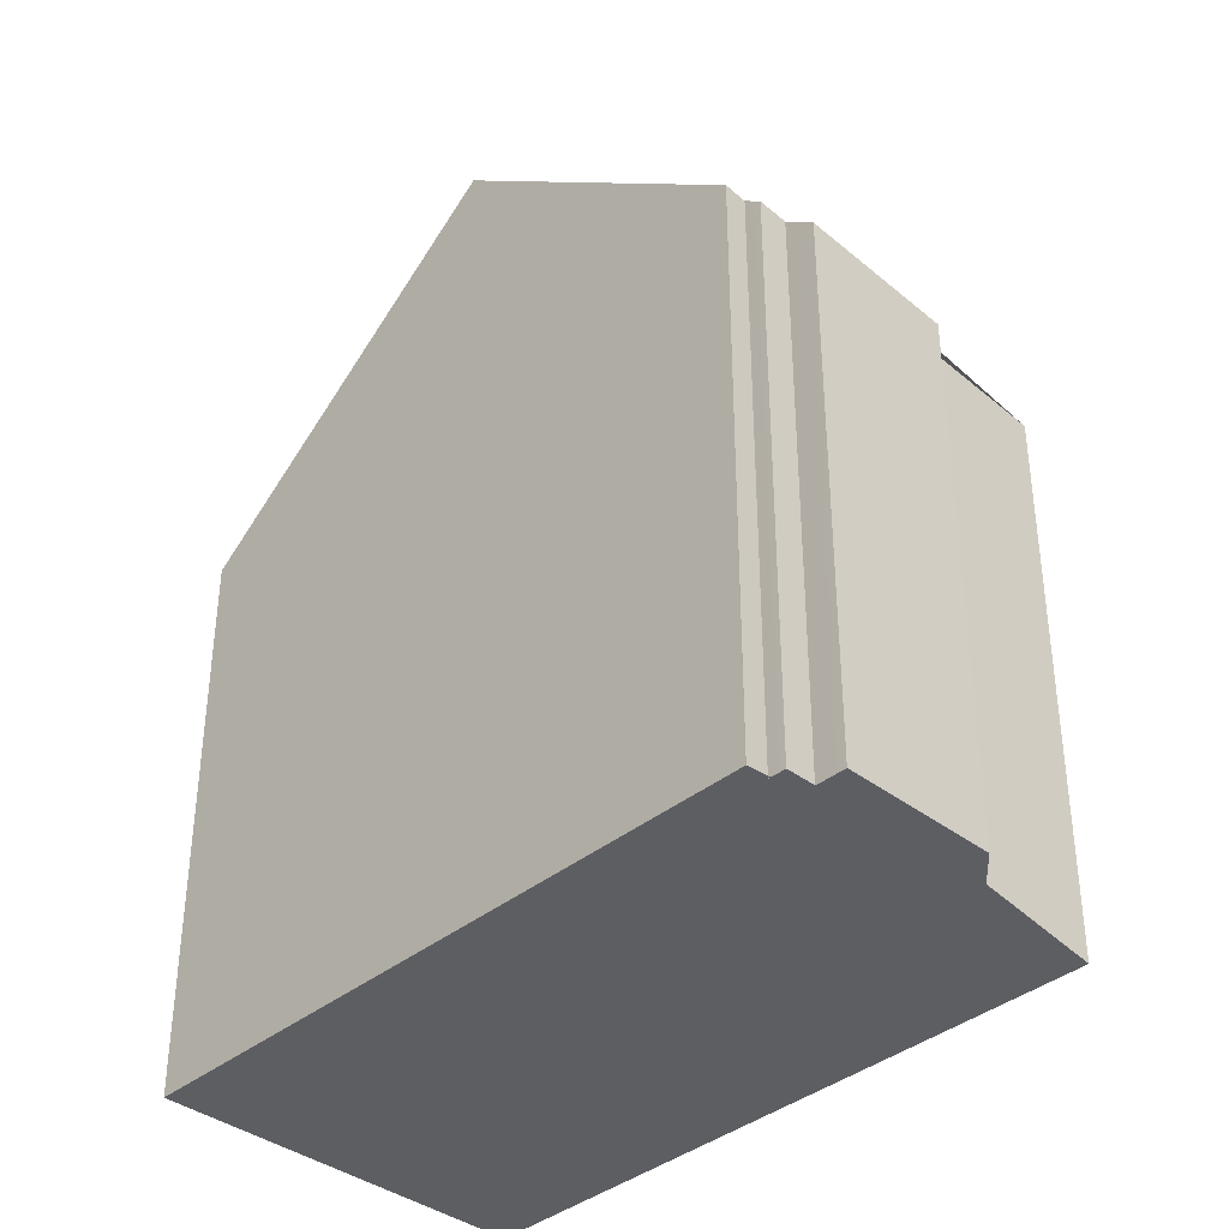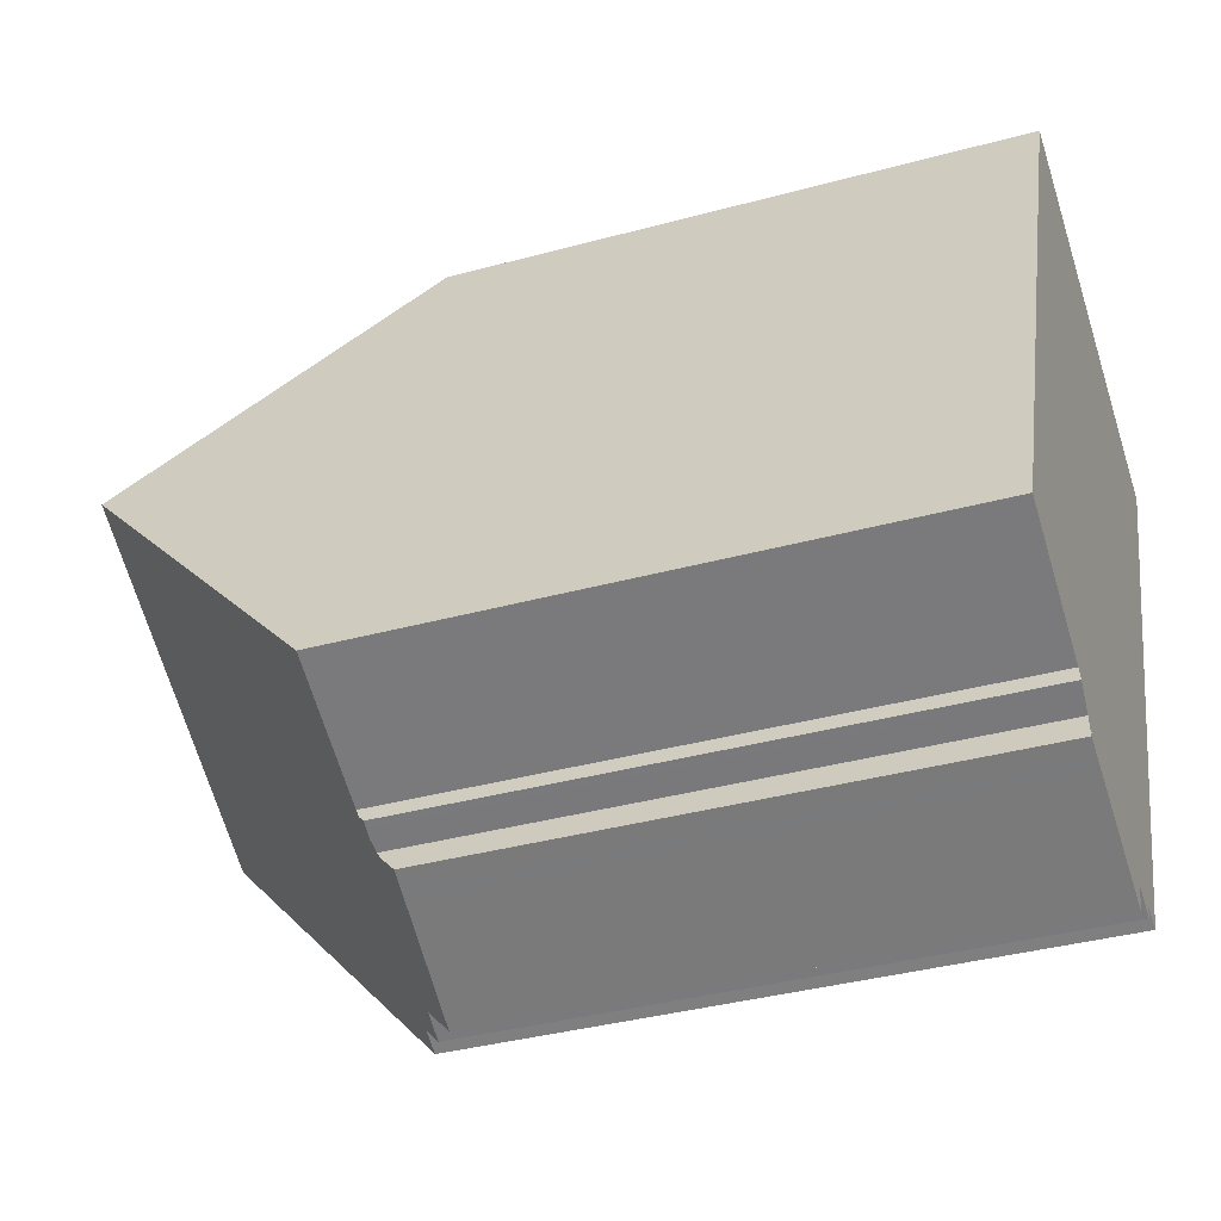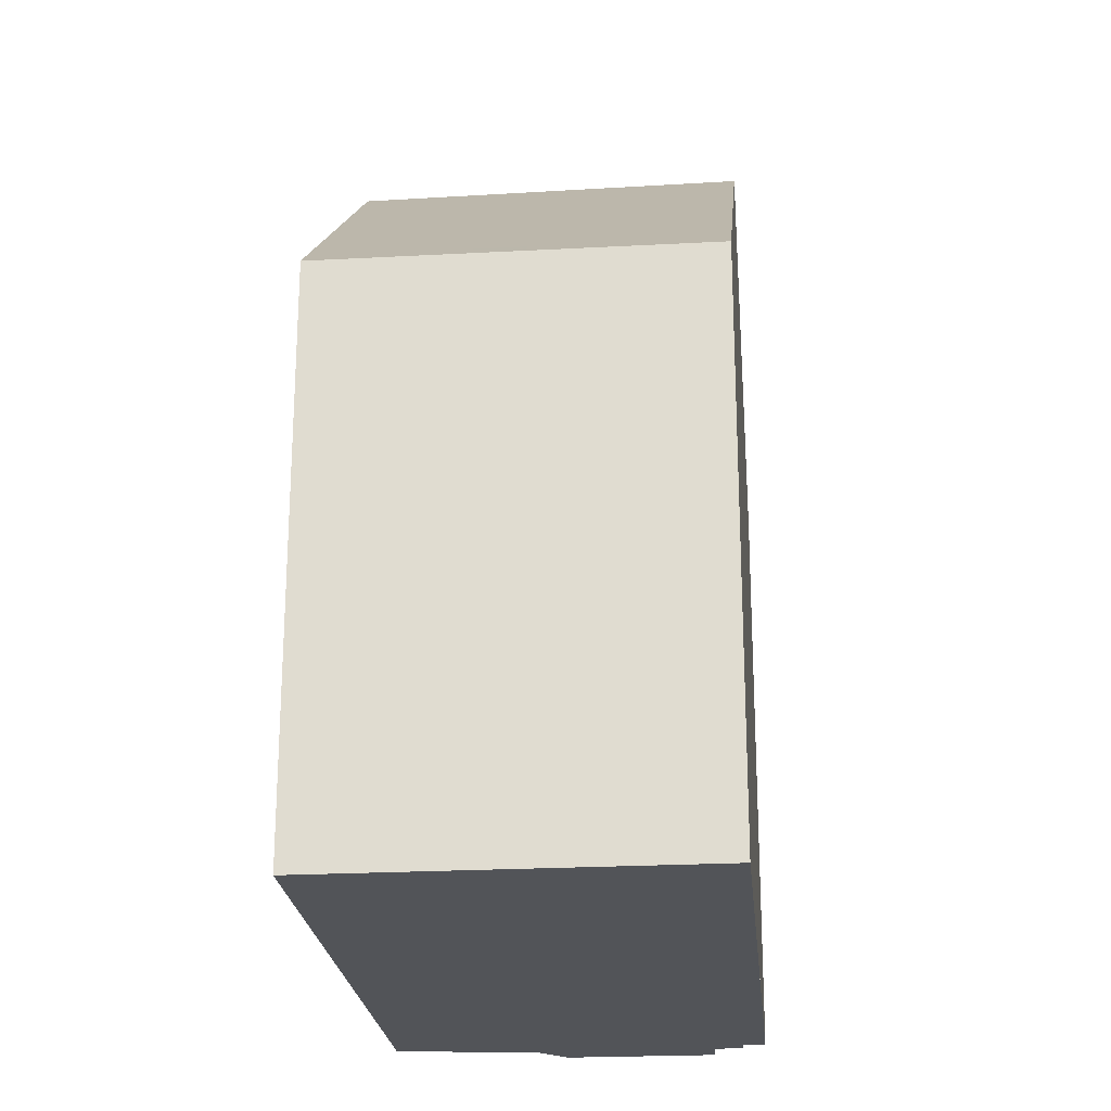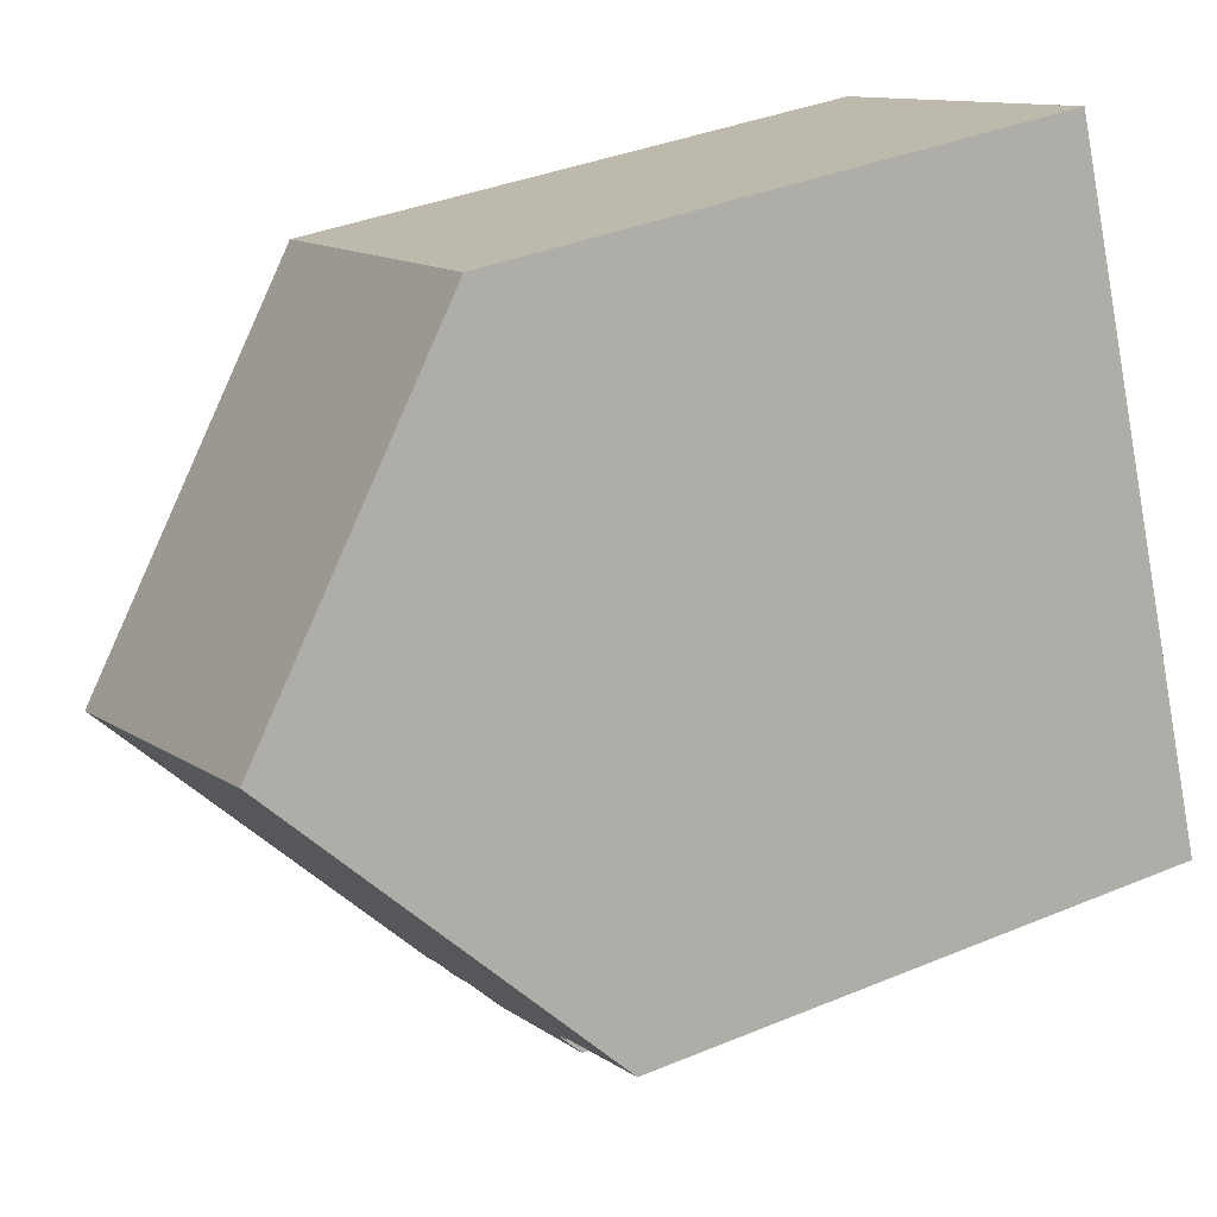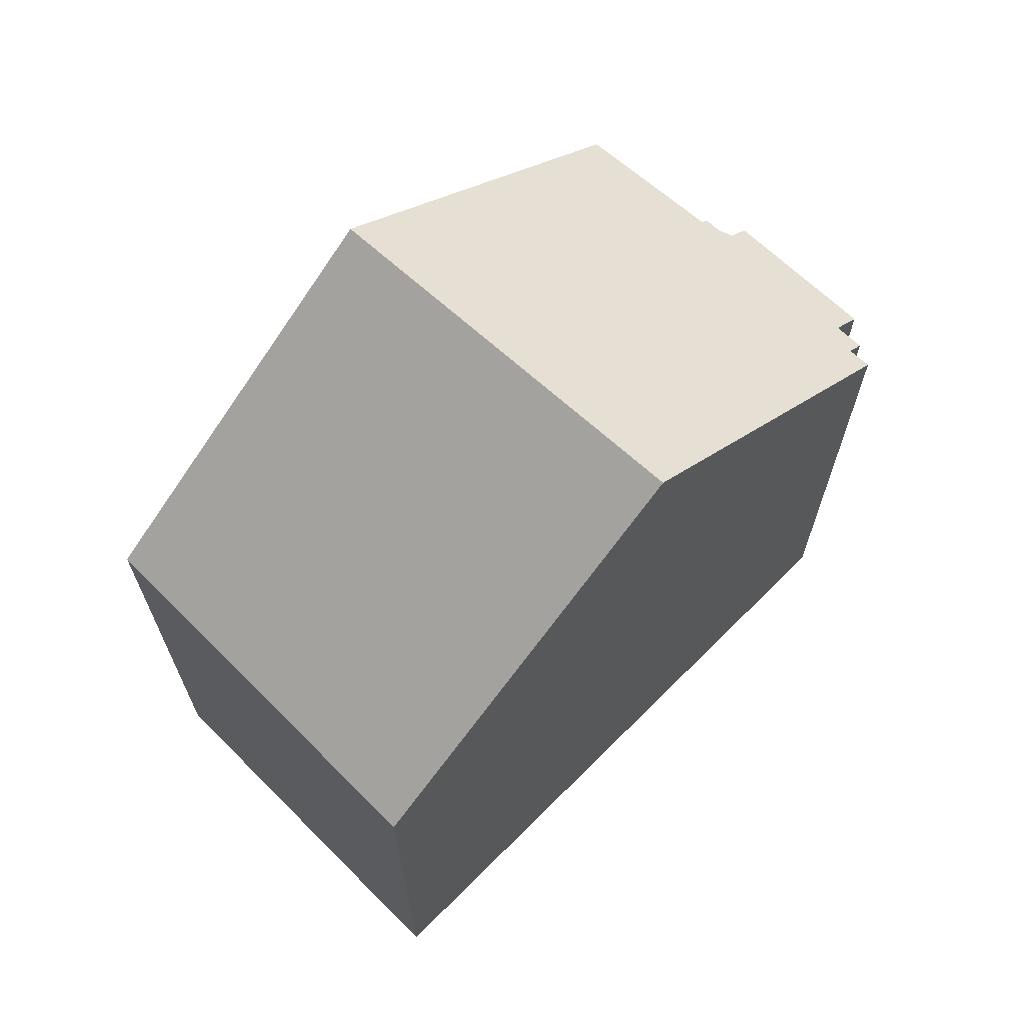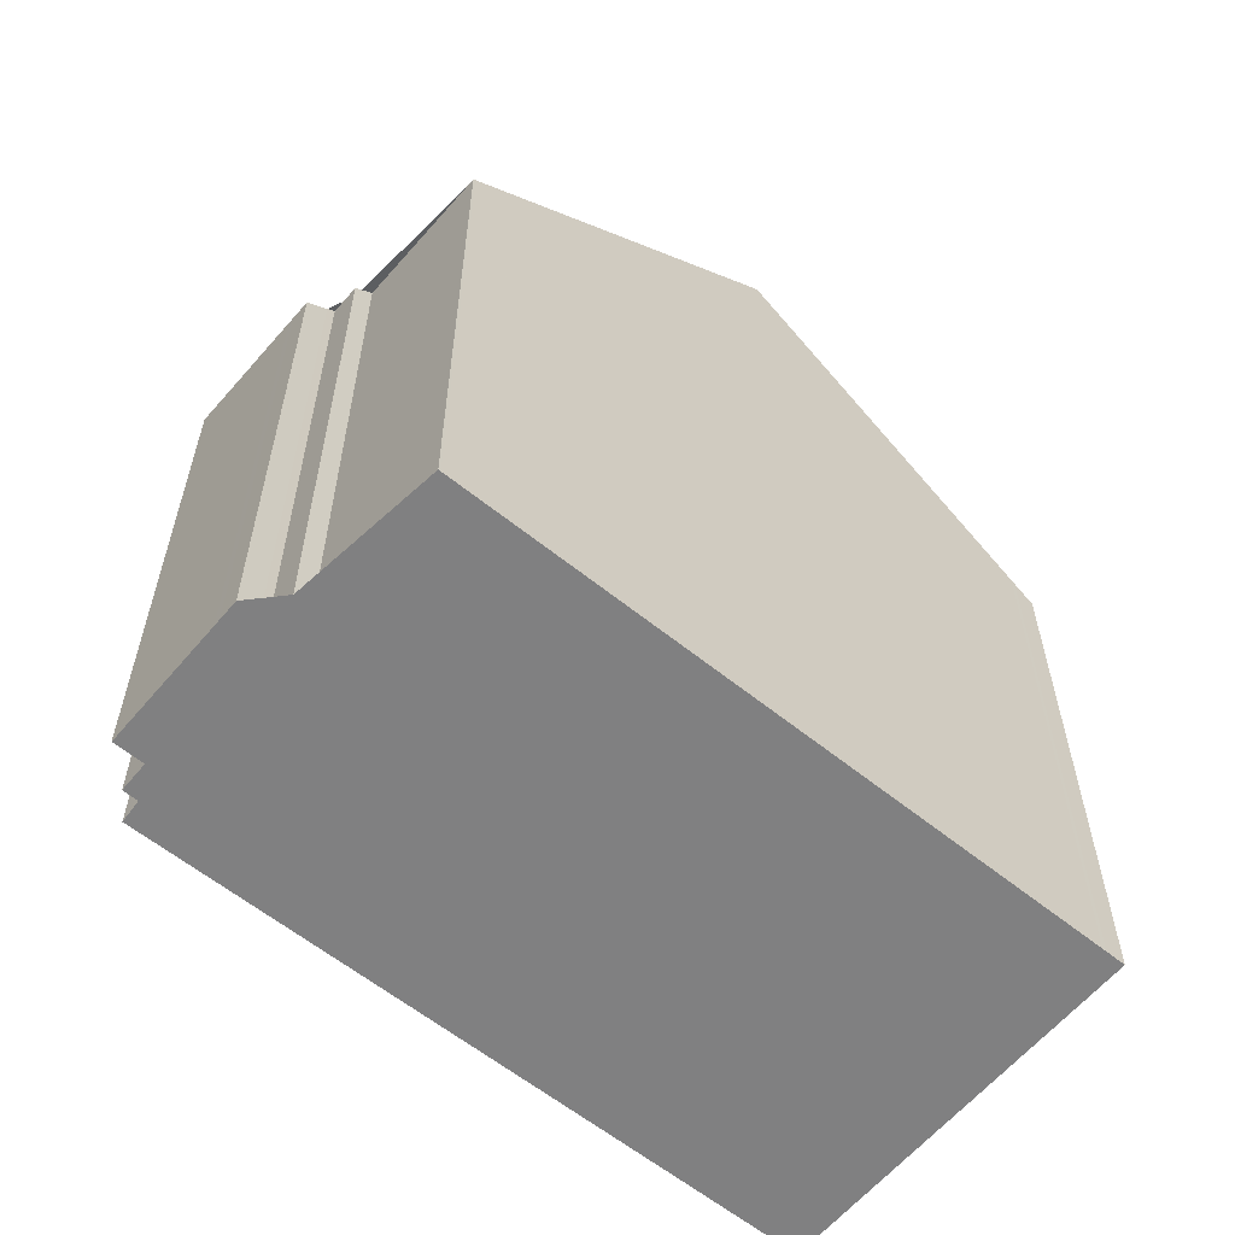
<metadata>
{"format":"obj","ext":"obj","renderer":"f3d","projection":"perspective","resolution":1024,"background":"white","views":[{"elev":-38.0,"azim":-21.0,"up":"+Z"},{"elev":-37.0,"azim":109.4,"up":"+Y"},{"elev":-23.0,"azim":-151.6,"up":"+Z"},{"elev":36.9,"azim":61.8,"up":"+Y"},{"elev":69.2,"azim":-111.9,"up":"+Z"},{"elev":-60.2,"azim":73.5,"up":"+Z"}]}
</metadata>
<code>
v -1512 -2363 8.833
v -1507 -2361 8.843
v -1505 -2372 8.866
v -1505 -2372 8.656
v -1505 -2372 8.689
v -1505 -2372 8.342
v -1507 -2373 8.505
v -1507 -2373 8.877
v -1508 -2373 8.907
v -1508 -2373 9.12
v -1508 -2373 9.135
v -1503 -2371 8.718
v -1510 -2368 13.1
v -1505 -2366 12.88
v -1507 -2361 9.089
v -1512 -2364 9.079
v -1510 -2368 13.09
v -1512 -2364 9.079
v -1512 -2363 8.833
v -1505 -2366 12.88
v -1510 -2368 13.1
v -1508 -2373 9.125
v -1510 -2368 13.09
v -1508 -2373 9.115
v -1503 -2371 8.746
v -1508 -2373 9.139
v -1508 -2373 9.129
v -1509 -2363 9.084
v -1510 -2362 8.838
v -1508 -2367 12.99
v -1505 -2373 8.363
v -1505 -2372 8.946
v -1508 -2367 12.99
v -1509 -2363 9.156
v -1507 -2361 9.138
v -1512 -2364 9.174
v -1512 -2364 9.173
v -1509 -2362 9.085
v -1509 -2362 8.839
v -1507 -2367 12.97
v -1509 -2362 9.152
v -1505 -2372 8.663
v -1505 -2372 8.901
v -1507 -2367 12.97
v -1507 -2361 9.089
v -1507 -2361 8.843
v -1505 -2366 12.88
v -1507 -2361 9.138
v -1503 -2371 8.719
v -1503 -2371 8.747
v -1505 -2366 12.88
v -1503 -2369 9.826
v -1503 -2369 9.824
v -1509 -2372 10.22
v -1508 -2372 10.2
v -1506 -2371 10.02
v -1505 -2370 9.979
v -1510 -2362 8.838
v -1510 -2363 9.083
v -1510 -2363 9.157
v -1508 -2367 12.99
v -1506 -2372 8.953
v -1505 -2373 8.37
v -1508 -2367 12.99
v -1506 -2371 10.03
v -1503 -2370 9.219
v -1503 -2370 9.22
v -1508 -2372 9.64
v -1508 -2373 9.658
v -1506 -2371 9.45
v -1505 -2371 9.393
v -1506 -2371 9.443
v -1507 -2373 8.754
v -1505 -2372 8.622
v -1505 -2372 8.615
v -1505 -2372 8.595
v -1503 -2370 9.346
v -1503 -2370 9.345
v -1508 -2372 9.738
v -1508 -2372 9.722
v -1506 -2371 9.552
v -1506 -2371 9.545
v -1505 -2371 9.5
v -1505 -2373 8.473
v -1507 -2373 8.62
v -1505 -2372 8.442
v -1505 -2373 8.465
v -1505 -2372 8.736
v -1505 -2372 8.743
v -1505 -2372 8.801
v -1508 -2373 8.982
v -1505 -2372 8.793
v -1512 -2363 8.833
v -1512 -2363 8.833
v -1512 -2363 0
v -1512 -2363 0
v -1507 -2361 9.089
v -1507 -2361 8.843
v -1507 -2361 0
v -1507 -2361 0
v -1505 -2372 8.736
v -1505 -2372 8.866
v -1505 -2372 0
v -1505 -2372 0
v -1505 -2372 8.663
v -1505 -2372 8.656
v -1505 -2372 0
v -1505 -2372 0
v -1505 -2372 8.595
v -1505 -2372 8.689
v -1505 -2372 0
v -1505 -2372 1.776e-15
v -1505 -2373 8.363
v -1505 -2372 8.342
v -1505 -2372 0
v -1505 -2373 -1.776e-15
v -1507 -2373 8.62
v -1507 -2373 8.505
v -1507 -2373 0
v -1507 -2373 -1.776e-15
v -1508 -2373 8.907
v -1507 -2373 8.877
v -1507 -2373 0
v -1508 -2373 -1.776e-15
v -1508 -2373 8.982
v -1508 -2373 8.907
v -1508 -2373 -1.776e-15
v -1508 -2373 0
v -1508 -2373 9.125
v -1508 -2373 9.12
v -1508 -2373 0
v -1508 -2373 0
v -1508 -2373 9.139
v -1508 -2373 9.135
v -1508 -2373 0
v -1508 -2373 0
v -1503 -2371 8.719
v -1503 -2371 8.718
v -1503 -2371 0
v -1503 -2371 0
v -1512 -2364 9.174
v -1510 -2368 13.1
v -1510 -2368 1.776e-15
v -1512 -2364 0
v -1507 -2361 9.138
v -1507 -2361 9.089
v -1507 -2361 0
v -1507 -2361 0
v -1512 -2363 8.833
v -1512 -2364 9.079
v -1512 -2364 0
v -1512 -2363 0
v -1510 -2362 8.838
v -1512 -2363 8.833
v -1512 -2363 0
v -1510 -2362 0
v -1503 -2369 9.824
v -1505 -2366 12.88
v -1505 -2366 0
v -1503 -2369 0
v -1508 -2373 9.129
v -1508 -2373 9.125
v -1508 -2373 0
v -1508 -2373 0
v -1508 -2373 9.12
v -1508 -2373 9.115
v -1508 -2373 0
v -1508 -2373 0
v -1503 -2371 8.718
v -1503 -2371 8.746
v -1503 -2371 -1.776e-15
v -1503 -2371 0
v -1508 -2373 9.658
v -1508 -2373 9.139
v -1508 -2373 0
v -1508 -2373 0
v -1508 -2373 9.135
v -1508 -2373 9.129
v -1508 -2373 0
v -1508 -2373 0
v -1509 -2362 8.839
v -1510 -2362 8.838
v -1510 -2362 0
v -1509 -2362 0
v -1505 -2373 8.37
v -1505 -2373 8.363
v -1505 -2373 -1.776e-15
v -1505 -2373 0
v -1505 -2366 12.88
v -1507 -2361 9.138
v -1507 -2361 0
v -1505 -2366 0
v -1512 -2364 9.079
v -1512 -2364 9.174
v -1512 -2364 0
v -1512 -2364 0
v -1507 -2361 8.843
v -1509 -2362 8.839
v -1509 -2362 0
v -1507 -2361 0
v -1505 -2372 8.689
v -1505 -2372 8.663
v -1505 -2372 0
v -1505 -2372 0
v -1507 -2361 8.843
v -1507 -2361 8.843
v -1507 -2361 0
v -1507 -2361 0
v -1505 -2372 8.866
v -1503 -2371 8.719
v -1503 -2371 0
v -1505 -2372 0
v -1503 -2370 9.345
v -1503 -2369 9.824
v -1503 -2369 0
v -1503 -2370 1.776e-15
v -1510 -2368 13.1
v -1509 -2372 10.22
v -1509 -2372 0
v -1510 -2368 1.776e-15
v -1510 -2362 8.838
v -1510 -2362 8.838
v -1510 -2362 0
v -1510 -2362 0
v -1507 -2373 8.505
v -1505 -2373 8.37
v -1505 -2373 0
v -1507 -2373 0
v -1503 -2371 8.746
v -1503 -2370 9.219
v -1503 -2370 0
v -1503 -2371 -1.776e-15
v -1508 -2372 9.738
v -1508 -2373 9.658
v -1508 -2373 0
v -1508 -2372 0
v -1507 -2373 8.877
v -1507 -2373 8.754
v -1507 -2373 0
v -1507 -2373 0
v -1505 -2372 8.442
v -1505 -2372 8.595
v -1505 -2372 1.776e-15
v -1505 -2372 1.776e-15
v -1503 -2370 9.219
v -1503 -2370 9.345
v -1503 -2370 1.776e-15
v -1503 -2370 0
v -1509 -2372 10.22
v -1508 -2372 9.738
v -1508 -2372 0
v -1509 -2372 0
v -1507 -2373 8.754
v -1507 -2373 8.62
v -1507 -2373 -1.776e-15
v -1507 -2373 0
v -1505 -2372 8.342
v -1505 -2372 8.442
v -1505 -2372 1.776e-15
v -1505 -2372 0
v -1505 -2372 8.656
v -1505 -2372 8.736
v -1505 -2372 0
v -1505 -2372 0
v -1508 -2373 9.115
v -1508 -2373 8.982
v -1508 -2373 0
v -1508 -2373 0
v -1505 -2372 0
v -1505 -2372 0
v -1505 -2372 0
v -1505 -2372 0
v -1507 -2373 0
v -1507 -2373 0
v -1508 -2373 0
v -1508 -2373 0
v -1508 -2373 0
v -1512 -2363 0
v -1507 -2361 0
v -1503 -2371 0
f 46 2 15 45
f 48 35 14 47
f 37 17 13 36
f 18 16 1 19
f 50 25 12 49
f 27 11 26
f 78 66 67 77
f 80 68 69 79
f 59 18 19 58
f 61 17 37 60
f 85 73 74 84
f 81 70 68 80
f 45 15 35 48
f 36 16 18 37
f 60 37 18 59
f 38 28 29 39
f 40 30 34 41
f 87 75 76 86
f 83 71 72 82
f 41 34 28 38
f 45 38 39 46
f 47 40 41 48
f 89 43 50 49 3 88
f 77 67 71 83
f 48 41 38 45
f 52 51 20 53
f 54 21 23 55
f 65 55 23 64
f 56 33 44 57
f 57 44 51 52
f 58 29 28 59
f 60 34 30 61
f 84 74 75 87
f 82 72 70 81
f 59 28 34 60
f 64 33 56 65
f 66 25 50 67
f 68 22 27 26 69
f 70 62 24 10 22 68
f 71 43 32 72
f 67 50 43 71
f 72 32 62 70
f 91 24 62 90
f 92 32 43 89
f 90 62 32 92
f 77 52 53 78
f 79 54 55 80
f 80 55 65 81
f 82 56 57 83
f 83 57 52 77
f 81 65 56 82
f 84 63 7 85
f 86 6 31 87
f 87 31 63 84
f 88 4 42 89
f 90 74 73 8 9 91
f 89 42 5 76 75 92
f 92 75 74 90
f 94 95 96 93
f 98 99 100 97
f 102 103 104 101
f 106 107 108 105
f 110 111 112 109
f 114 115 116 113
f 118 119 120 117
f 122 123 124 121
f 126 127 128 125
f 130 131 132 129
f 134 135 136 133
f 138 139 140 137
f 142 143 144 141
f 146 147 148 145
f 150 151 152 149
f 154 155 156 153
f 158 159 160 157
f 162 163 164 161
f 166 167 168 165
f 170 171 172 169
f 174 175 176 173
f 178 179 180 177
f 182 183 184 181
f 186 187 188 185
f 190 191 192 189
f 194 195 196 193
f 198 199 200 197
f 202 203 204 201
f 206 207 208 205
f 210 211 212 209
f 214 215 216 213
f 218 219 220 217
f 222 223 224 221
f 226 227 228 225
f 230 231 232 229
f 234 235 236 233
f 238 239 240 237
f 242 243 244 241
f 246 247 248 245
f 250 251 252 249
f 254 255 256 253
f 258 259 260 257
f 262 263 264 261
f 266 267 268 265
f 270 271 272 273 274 275 276 277 278 279 280 269

</code>
